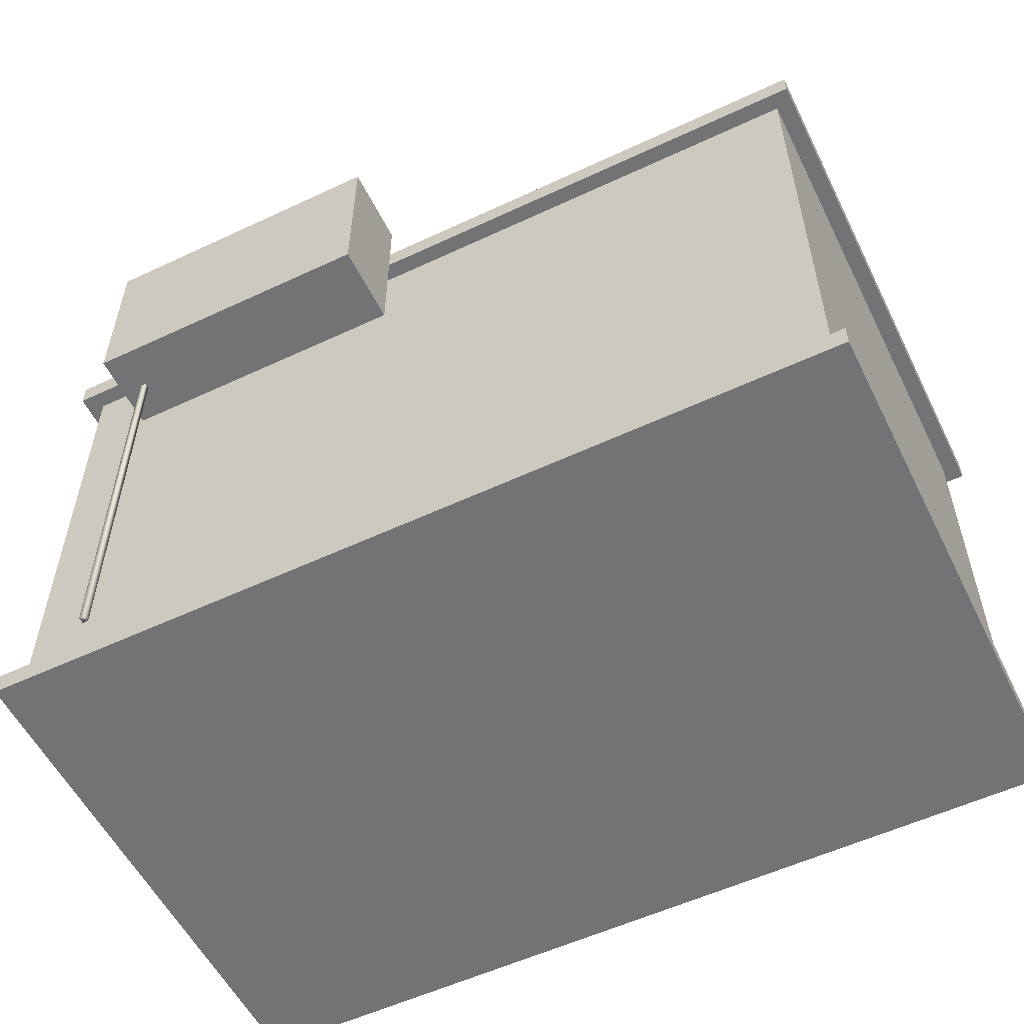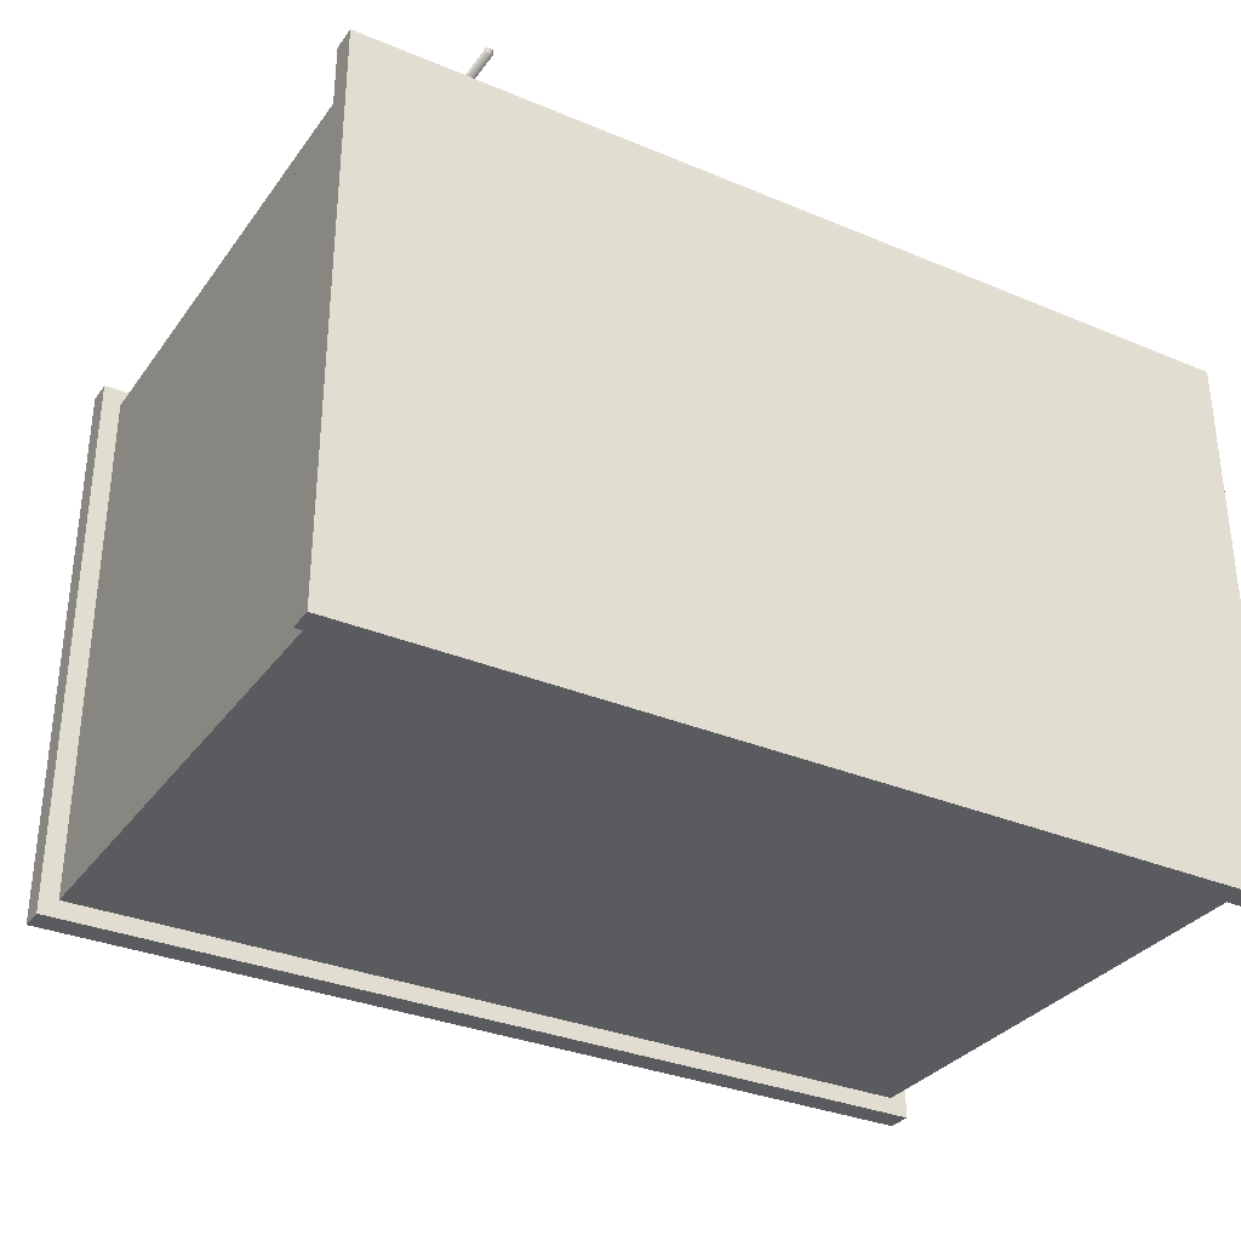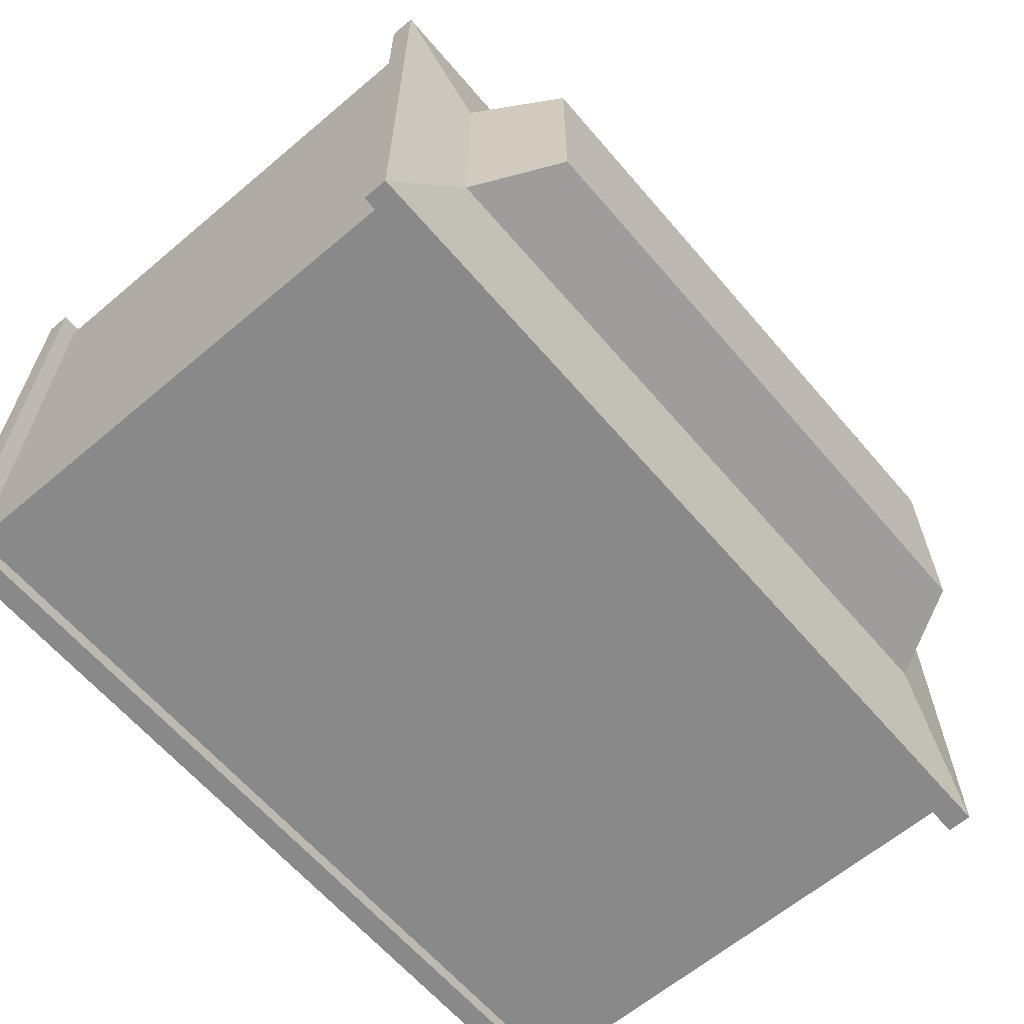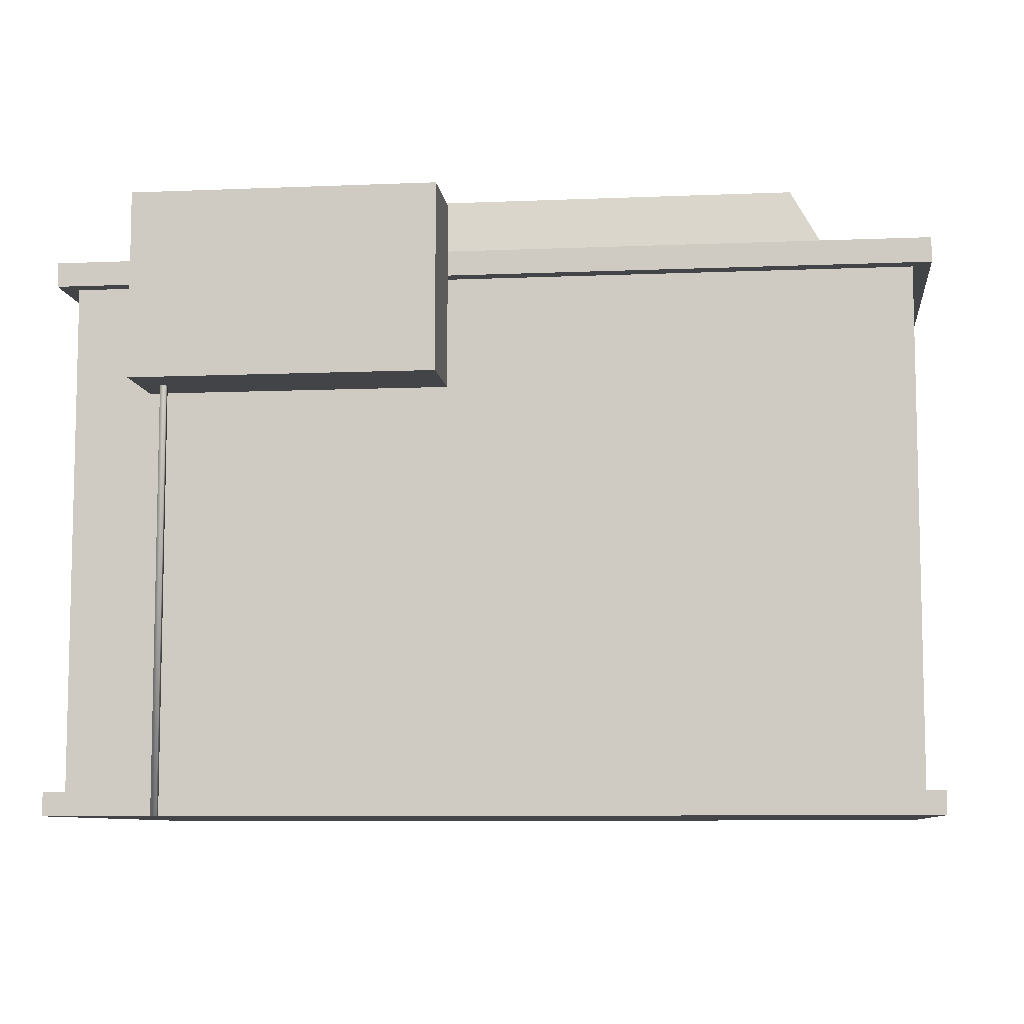
<metadata>
{"format":"obj","ext":"obj","renderer":"f3d","projection":"perspective","resolution":1024,"background":"white","views":[{"elev":-55.7,"azim":26.2,"up":"+Y"},{"elev":-32.5,"azim":-30.2,"up":"+Z"},{"elev":-63.1,"azim":130.5,"up":"+Z"},{"elev":-8.3,"azim":6.6,"up":"+Y"}]}
</metadata>
<code>
v -0.4 0.152 0.137
v -0.4 0.152 -0.137
v 0.4 0.152 -0.137
v 0.4 0.152 0.137
v 0.5 0.137 0.312
v 0.5 0.137 -0.312
v -0.5 0.137 -0.312
v -0.5 0.137 0.312
v 0.5 0.109 0.312
v 0.5 0.109 -0.312
v -0.5 0.109 -0.312
v -0.5 0.109 0.312
v -0.5 -0.5 0.312
v -0.5 -0.5 -0.312
v 0.5 -0.5 -0.312
v 0.5 -0.5 0.312
v -0.5 -0.473 0.312
v -0.5 -0.473 -0.312
v 0.5 -0.473 -0.312
v 0.5 -0.473 0.312
v -0.347 0.25 0.119
v -0.347 0.25 -0.119
v 0.347 0.25 -0.119
v 0.347 0.25 0.119
g 1
f 5 6 3 4
f 3 2 22 23
f 6 5 9 10
f 12 11 10 9
f 6 7 2 3
f 7 6 10 11
f 5 8 12 9
f 7 8 1 2
f 8 7 11 12
f 8 5 4 1
f 17 18 14 13
f 18 19 15 14
f 19 20 16 15
f 20 17 13 16
f 13 14 15 16
f 20 19 18 17
f 24 23 22 21
f 2 1 21 22
f 1 4 24 21
f 4 3 23 24
v -0.387 -0.02 0.405
v -0.387 -0.02 0.312
v -0.043 -0.02 0.312
v -0.043 -0.02 0.405
v -0.387 0.191 0.405
v -0.387 0.191 0.312
v -0.043 0.191 0.312
v -0.043 0.191 0.405
v -0.355 0.065 0.285
v -0.355 0.065 0.22
v -0.167 0.065 0.22
v -0.167 0.065 0.285
v -0.355 0.191 0.22
v -0.167 0.191 0.22
v -0.355 0.146 0.312
v -0.355 0.146 0.285
v -0.167 0.146 0.285
v -0.167 0.146 0.312
v -0.355 0.191 0.312
v -0.167 0.191 0.312
v -0.088 -0.174 0.236
v -0.088 0.132 0.236
v -0.069 -0.174 0.247
v -0.069 0.132 0.247
v -0.069 -0.174 0.27
v -0.069 0.132 0.27
v -0.088 -0.174 0.281
v -0.088 0.132 0.281
v -0.107 -0.174 0.27
v -0.107 0.132 0.27
v -0.107 -0.174 0.247
v -0.107 0.132 0.247
v -0.088 0.16 0.241
v -0.068 0.156 0.251
v -0.068 0.146 0.271
v -0.088 0.142 0.282
v -0.107 0.146 0.271
v -0.107 0.156 0.251
v -0.088 0.18 0.262
v -0.069 0.172 0.268
v -0.069 0.156 0.279
v -0.088 0.148 0.285
v -0.107 0.156 0.279
v -0.107 0.172 0.268
v -0.088 0.188 0.292
v -0.069 0.179 0.292
v -0.069 0.161 0.292
v -0.088 0.152 0.292
v -0.107 0.161 0.292
v -0.107 0.179 0.292
v -0.088 0.188 0.314
v -0.069 0.179 0.314
v -0.069 0.161 0.314
v -0.088 0.152 0.314
v -0.107 0.161 0.314
v -0.107 0.179 0.314
v -0.363 -0.5 0.357
v -0.363 -0.5 0.35
v -0.356 -0.5 0.35
v -0.356 -0.5 0.357
v -0.363 -0.02 0.357
v -0.363 -0.02 0.35
v -0.356 -0.02 0.35
v -0.356 -0.02 0.357
g 2
f 29 30 26 25
f 30 31 27 26
f 31 32 28 27
f 32 29 25 28
f 25 26 27 28
f 32 31 30 29
f 43 44 38 37
f 44 42 41 36 35 38
f 43 37 34 33 40 39
f 37 38 35 34
f 35 36 33 34
f 33 36 41 40
f 45 46 48 47
f 47 48 50 49
f 49 50 52 51
f 51 52 54 53
f 57 63 64 58
f 55 56 46 45
f 53 54 56 55
f 56 62 57 46
f 54 61 62 56
f 52 60 61 54
f 50 59 60 52
f 48 58 59 50
f 63 69 70 64
f 62 68 63 57
f 61 67 68 62
f 60 66 67 61
f 59 65 66 60
f 58 64 65 59
f 68 74 69 63
f 67 73 74 68
f 66 72 73 67
f 65 71 72 66
f 64 70 71 65
f 69 74 80 75
f 74 73 79 80
f 73 72 78 79
f 72 71 77 78
f 71 70 76 77
f 70 69 75 76
f 85 86 82 81
f 86 87 83 82
f 87 88 84 83
f 88 85 81 84
f 81 82 83 84
f 46 57 58 48
v -0.037 -0.137 0.134
v -0.332 -0.137 0.096
v -0.037 -0.444 0.134
v -0.332 -0.444 0.096
v 0.356 -0.046 0.12
v -0.013 -0.046 0.167
v 0.356 -0.43 0.12
v -0.013 -0.43 0.167
v 0.266 -0.191 -0.002
v 0.266 -0.191 0.002
v 0.179 -0.179 0.001
v 0.179 -0.179 -0.001
v 0.266 -0.148 -0.001
v 0.266 -0.148 0.001
v 0.179 -0.159 0.001
v 0.179 -0.159 -0.001
v 0.266 -0.169 -0.007
v 0.266 -0.169 0.007
v 0.179 -0.169 0.003
v 0.179 -0.169 -0.003
v -0.157 -0.276 0.025
v -0.157 -0.276 0.028
v -0.109 -0.282 0.027
v -0.109 -0.282 0.026
v -0.157 -0.299 0.026
v -0.157 -0.299 0.027
v -0.109 -0.293 0.027
v -0.109 -0.293 0.026
v -0.157 -0.287 0.023
v -0.157 -0.287 0.03
v -0.109 -0.287 0.029
v -0.109 -0.287 0.025
v 0.136 -0.389 -0.047
v 0.136 -0.389 -0.044
v 0.089 -0.383 -0.045
v 0.089 -0.383 -0.046
v 0.136 -0.366 -0.046
v 0.136 -0.366 -0.045
v 0.089 -0.372 -0.045
v 0.089 -0.372 -0.046
v 0.136 -0.378 -0.049
v 0.136 -0.378 -0.042
v 0.089 -0.378 -0.044
v 0.089 -0.378 -0.048
v -0.092 -0.184 -0.003
v -0.092 -0.184 0.003
v 0.022 -0.199 0.001
v 0.022 -0.199 -0.001
v -0.092 -0.24 -0.002
v -0.092 -0.24 0.002
v 0.022 -0.225 0.001
v 0.022 -0.225 -0.001
v -0.092 -0.212 -0.009
v -0.092 -0.212 0.009
v 0.022 -0.212 0.004
v 0.022 -0.212 -0.004
v -0.274 -0.061 0.034
v -0.274 -0.061 0.037
v -0.226 -0.068 0.036
v -0.226 -0.068 0.035
v -0.274 -0.085 0.035
v -0.274 -0.085 0.036
v -0.226 -0.079 0.036
v -0.226 -0.079 0.035
v -0.274 -0.073 0.032
v -0.274 -0.073 0.039
v -0.226 -0.073 0.037
v -0.226 -0.073 0.034
v 0.166 -0.001 -0.116
v 0.166 -0.001 -0.113
v 0.091 0.01 -0.113
v 0.091 0.01 -0.115
v 0.166 0.037 -0.115
v 0.166 0.037 -0.113
v 0.091 0.027 -0.114
v 0.091 0.027 -0.115
v 0.166 0.018 -0.12
v 0.166 0.018 -0.109
v 0.091 0.018 -0.111
v 0.091 0.018 -0.117
v -0.291 -0.344 -0.179
v -0.291 -0.344 -0.177
v -0.244 -0.35 -0.178
v -0.244 -0.35 -0.179
v -0.291 -0.367 -0.179
v -0.291 -0.367 -0.178
v -0.244 -0.361 -0.178
v -0.244 -0.361 -0.179
v -0.291 -0.356 -0.182
v -0.291 -0.356 -0.175
v -0.244 -0.356 -0.176
v -0.244 -0.356 -0.18
v 0.298 -0.254 -0.15
v 0.298 -0.254 -0.147
v 0.251 -0.247 -0.148
v 0.251 -0.247 -0.149
v 0.298 -0.23 -0.149
v 0.298 -0.23 -0.148
v 0.251 -0.237 -0.148
v 0.251 -0.237 -0.149
v 0.298 -0.242 -0.152
v 0.298 -0.242 -0.145
v 0.251 -0.242 -0.147
v 0.251 -0.242 -0.15
g 3
f 89 91 92 90
f 93 95 96 94
f 105 106 98 97
f 106 107 99 98
f 107 108 100 99
f 108 105 97 100
f 97 98 99 100
f 104 103 102 101
f 101 102 106 105
f 102 103 107 106
f 103 104 108 107
f 104 101 105 108
f 117 118 110 109
f 118 119 111 110
f 119 120 112 111
f 120 117 109 112
f 109 110 111 112
f 116 115 114 113
f 113 114 118 117
f 114 115 119 118
f 115 116 120 119
f 116 113 117 120
f 129 130 122 121
f 130 131 123 122
f 131 132 124 123
f 132 129 121 124
f 121 122 123 124
f 128 127 126 125
f 125 126 130 129
f 126 127 131 130
f 127 128 132 131
f 128 125 129 132
f 141 142 134 133
f 142 143 135 134
f 143 144 136 135
f 144 141 133 136
f 133 134 135 136
f 140 139 138 137
f 137 138 142 141
f 138 139 143 142
f 139 140 144 143
f 140 137 141 144
f 153 154 146 145
f 154 155 147 146
f 155 156 148 147
f 156 153 145 148
f 145 146 147 148
f 152 151 150 149
f 149 150 154 153
f 150 151 155 154
f 151 152 156 155
f 152 149 153 156
f 165 166 158 157
f 166 167 159 158
f 167 168 160 159
f 168 165 157 160
f 157 158 159 160
f 164 163 162 161
f 161 162 166 165
f 162 163 167 166
f 163 164 168 167
f 164 161 165 168
f 177 178 170 169
f 178 179 171 170
f 179 180 172 171
f 180 177 169 172
f 169 170 171 172
f 176 175 174 173
f 173 174 178 177
f 174 175 179 178
f 175 176 180 179
f 176 173 177 180
f 189 190 182 181
f 190 191 183 182
f 191 192 184 183
f 192 189 181 184
f 181 182 183 184
f 188 187 186 185
f 185 186 190 189
f 186 187 191 190
f 187 188 192 191
f 188 185 189 192
v 0.315 -0.342 -0.019
v 0.301 -0.37 0.076
v 0.25 -0.39 -0.035
v 0.292 -0.373 -0.123
v 0.372 -0.38 -0.066
v 0.376 -0.365 0.056
v 0.276 -0.353 -0.028
v 0.306 -0.349 0.037
v 0.268 -0.383 0.027
v 0.342 -0.363 0.081
v 0.35 -0.346 0.025
v 0.301 -0.351 -0.08
v 0.262 -0.371 -0.089
v 0.347 -0.347 -0.047
v 0.333 -0.366 -0.108
v 0.384 -0.374 -0.003
v 0.326 -0.402 0.099
v 0.37 -0.398 0.087
v 0.25 -0.423 0.001
v 0.281 -0.419 0.066
v 0.271 -0.409 -0.123
v 0.247 -0.424 -0.071
v 0.362 -0.415 -0.102
v 0.315 -0.405 -0.135
v 0.396 -0.41 0.036
v 0.393 -0.411 -0.036
v -0.327 -0.358 -0.163
v -0.386 -0.371 -0.142
v -0.343 -0.388 -0.208
v -0.28 -0.385 -0.21
v -0.286 -0.388 -0.144
v -0.35 -0.371 -0.103
v -0.336 -0.365 -0.19
v -0.361 -0.36 -0.151
v -0.371 -0.381 -0.177
v -0.375 -0.367 -0.116
v -0.34 -0.36 -0.128
v -0.299 -0.368 -0.191
v -0.308 -0.38 -0.218
v -0.302 -0.365 -0.153
v -0.274 -0.38 -0.181
v -0.316 -0.381 -0.117
v -0.393 -0.391 -0.12
v -0.372 -0.391 -0.097
v -0.365 -0.408 -0.197
v -0.391 -0.403 -0.158
v -0.289 -0.407 -0.223
v -0.327 -0.413 -0.221
v -0.272 -0.413 -0.161
v -0.268 -0.407 -0.2
v -0.336 -0.403 -0.098
v -0.297 -0.408 -0.122
v 0.042 -0.378 0.072
v -0.002 -0.404 0.057
v 0.058 -0.398 0.034
v 0.1 -0.381 0.064
v 0.069 -0.396 0.105
v 0.004 -0.403 0.101
v 0.05 -0.381 0.05
v 0.015 -0.389 0.063
v 0.025 -0.403 0.041
v -0.007 -0.403 0.08
v 0.019 -0.388 0.089
v 0.075 -0.375 0.067
v 0.084 -0.382 0.045
v 0.056 -0.379 0.092
v 0.09 -0.381 0.087
v 0.035 -0.401 0.109
v -0.011 -0.425 0.068
v -0.007 -0.424 0.094
v 0.044 -0.42 0.03
v 0.009 -0.428 0.044
v 0.105 -0.398 0.05
v 0.081 -0.411 0.033
v 0.109 -0.398 0.076
v -0.103 -0.368 -0.076
v -0.174 -0.397 -0.123
v -0.07 -0.423 -0.116
v -0.016 -0.4 -0.048
v -0.091 -0.391 -0.003
v -0.187 -0.376 -0.053
v -0.081 -0.385 -0.104
v -0.144 -0.377 -0.106
v -0.125 -0.414 -0.128
v -0.193 -0.382 -0.092
v -0.152 -0.365 -0.064
v -0.051 -0.379 -0.062
v -0.03 -0.404 -0.087
v -0.094 -0.366 -0.037
v -0.042 -0.385 -0.021
v -0.145 -0.383 -0.02
v -0.204 -0.42 -0.106
v -0.212 -0.408 -0.065
v -0.163 -0.444 -0.128
v -0.01 -0.436 -0.059
v -0.043 -0.454 -0.099
v -0.063 -0.423 0.009
v -0.018 -0.424 -0.018
v -0.183 -0.413 -0.02
v -0.126 -0.415 0.007
v -0.479 -0.472 -0.269
v -0.479 -0.472 -0.292
v -0.455 -0.472 -0.292
v 0.478 -0.394 -0.292
v 0.455 -0.394 -0.292
v -0.479 -0.472 0.292
v -0.479 -0.472 0.268
v -0.455 -0.394 0.292
v -0.455 -0.472 0.292
v -0.479 -0.394 0.268
v 0.455 -0.472 -0.292
v 0.478 -0.472 -0.292
v 0.478 -0.472 -0.269
v -0.455 -0.394 -0.292
v 0.455 -0.472 0.292
v -0.479 -0.394 -0.292
v 0.478 -0.472 0.268
v 0.478 -0.472 0.292
v -0.479 -0.394 -0.269
v 0.478 -0.394 -0.269
v 0.455 -0.394 0.292
v 0.478 -0.394 0.268
v 0.478 -0.394 0.292
v -0.479 -0.394 0.292
v -0.455 -0.394 0.268
v -0.455 -0.394 -0.269
v 0.455 -0.394 -0.269
v 0.455 -0.394 0.268
v 0 -0.394 0.268
v 0 -0.375 0.292
v -0.479 -0.394 0
v -0.455 -0.394 0
v 0.478 -0.375 0
v 0.455 -0.394 0
v 0 -0.375 -0.292
v 0 -0.394 -0.269
v 0 -0.415 0
v 0.228 -0.407 0.268
v 0.228 -0.394 0.292
v -0.479 -0.375 0.134
v -0.455 -0.394 0.134
v 0.478 -0.394 0.134
v 0.455 -0.385 0.134
v 0.228 -0.394 -0.292
v 0.228 -0.401 -0.269
v -0.228 -0.394 0.268
v -0.228 -0.394 0.292
v -0.479 -0.394 -0.134
v -0.455 -0.375 -0.134
v 0.478 -0.394 -0.134
v 0.455 -0.385 -0.134
v -0.228 -0.394 -0.292
v -0.228 -0.401 -0.269
v -0.228 -0.415 0
v 0.228 -0.394 0
v 0 -0.394 0.134
v 0 -0.394 -0.134
v 0.228 -0.375 -0.134
v 0.228 -0.375 0.134
v -0.228 -0.375 0.134
v -0.228 -0.394 -0.134
g 4
f 193 199 200
f 194 202 200
f 193 204 199
f 193 206 204
f 193 203 206
f 194 209 202
f 195 211 201
f 196 213 205
f 197 215 207
f 198 217 208
f 194 212 209
f 196 216 213
f 197 218 215
f 198 210 217
f 199 195 201
f 199 201 200
f 200 201 194
f 202 198 203
f 202 203 200
f 200 203 193
f 204 196 205
f 204 205 199
f 199 205 195
f 206 197 207
f 206 207 204
f 204 207 196
f 203 198 208
f 203 208 206
f 206 208 197
f 209 210 202
f 202 210 198
f 211 212 201
f 201 212 194
f 213 214 205
f 205 214 195
f 215 216 207
f 207 216 196
f 217 218 208
f 208 218 197
f 219 225 226
f 220 228 226
f 219 230 225
f 219 232 230
f 219 229 232
f 220 235 228
f 221 237 227
f 222 239 231
f 223 241 233
f 224 243 234
f 220 238 235
f 221 240 237
f 222 242 239
f 223 244 241
f 224 236 243
f 225 221 227
f 225 227 226
f 226 227 220
f 228 224 229
f 228 229 226
f 226 229 219
f 230 222 231
f 230 231 225
f 225 231 221
f 232 223 233
f 232 233 230
f 230 233 222
f 229 224 234
f 229 234 232
f 232 234 223
f 235 236 228
f 228 236 224
f 237 238 227
f 227 238 220
f 239 240 231
f 231 240 221
f 241 242 233
f 233 242 222
f 243 244 234
f 234 244 223
f 245 251 252
f 246 254 252
f 245 256 251
f 245 258 256
f 245 255 258
f 246 261 254
f 247 263 253
f 248 265 257
f 246 264 261
f 247 266 263
f 248 267 265
f 251 247 253
f 251 253 252
f 252 253 246
f 254 250 255
f 254 255 252
f 252 255 245
f 256 248 257
f 256 257 251
f 251 257 247
f 258 249 259
f 258 259 256
f 256 259 248
f 255 250 260
f 255 260 258
f 258 260 249
f 261 262 254
f 254 262 250
f 263 264 253
f 253 264 246
f 265 266 257
f 257 266 247
f 259 267 248
f 268 274 275
f 269 277 275
f 268 279 274
f 268 281 279
f 268 278 281
f 269 284 277
f 271 287 280
f 272 289 282
f 273 291 283
f 269 286 284
f 271 290 287
f 272 292 289
f 273 285 291
f 274 270 276
f 274 276 275
f 275 276 269
f 277 273 278
f 277 278 275
f 275 278 268
f 279 271 280
f 279 280 274
f 274 280 270
f 281 272 282
f 281 282 279
f 279 282 271
f 278 273 283
f 278 283 281
f 281 283 272
f 284 285 277
f 277 285 273
f 276 286 269
f 287 288 280
f 280 288 270
f 289 290 282
f 282 290 271
f 291 292 283
f 283 292 272
f 259 249 267
f 303 295 327
f 309 305 325
f 307 322 301
f 323 332 333 324
f 338 339 322 321
f 334 325 326 335
f 353 345 318 341
f 352 346 324 333
f 351 347 329 348
f 350 337 328 349
f 336 327 328 337
f 319 297 336 337
f 340 323 324 341
f 317 302 316 300
f 319 312 296 297
f 318 306 308 311
f 321 322 331 330
f 325 342 343 326
f 327 344 345 328
f 347 350 349 329
f 326 343 350 347
f 343 319 337 350
f 330 351 348 321
f 320 335 351 330
f 335 326 347 351
f 338 352 333 317
f 321 348 352 338
f 348 329 346 352
f 346 353 341 324
f 329 349 353 346
f 349 328 345 353
f 300 339 338 317
f 320 313 315 314
f 342 312 319 343
f 320 314 334 335
f 311 340 341 318
f 344 306 318 345
f 332 302 317 333
f 330 331 313 320
f 323 340 293
f 303 327 336
f 336 297 303
f 344 295 306
f 295 344 327
f 309 325 334
f 334 314 309
f 342 305 312
f 305 342 325
f 331 307 313
f 339 300 301
f 301 322 339
f 322 307 331
f 299 302 332
f 323 293 299
f 293 340 311
f 299 332 323
v -0.48 0.062 -0.293
v -0.48 0.062 0.293
v 0.48 0.062 -0.293
v 0.48 0.062 0.293
g 5
f 355 357 356 354
v -0.48 -0.473 -0.27
v -0.48 -0.473 -0.293
v -0.457 -0.473 -0.293
v -0.48 0.125 -0.27
v -0.48 0.125 -0.293
v -0.457 0.125 -0.293
v -0.48 -0.473 0.293
v -0.48 -0.473 0.27
v -0.457 -0.473 0.293
v -0.48 0.125 0.293
v -0.48 0.125 0.27
v -0.457 0.125 0.293
v 0.457 -0.473 -0.293
v 0.48 -0.473 -0.293
v 0.48 -0.473 -0.27
v 0.457 0.125 -0.293
v 0.48 0.125 -0.293
v 0.48 0.125 -0.27
v 0.457 -0.473 0.293
v 0.48 -0.473 0.27
v 0.48 -0.473 0.293
v 0.457 0.125 0.293
v 0.48 0.125 0.27
v 0.48 0.125 0.293
v 0.457 -0.394 -0.293
v -0.457 -0.394 0.293
v -0.48 -0.394 0.27
v -0.457 -0.394 -0.293
v -0.48 -0.394 -0.27
v 0.48 -0.394 -0.27
v 0.457 -0.394 0.293
v 0.48 -0.394 0.27
v -0.48 0.062 -0.27
v -0.457 0.062 -0.293
v -0.48 0.062 0.27
v -0.457 0.062 0.293
v 0.457 0.062 -0.293
v 0.48 0.062 -0.27
v 0.457 0.062 0.293
v 0.48 0.062 0.27
g 6
f 361 362 359 358
f 362 363 360 359
f 367 368 365 364
f 369 367 364 366
f 373 374 371 370
f 374 375 372 371
f 380 381 378 377
f 381 379 376 378
f 394 391 363 373
f 390 392 368 361
f 393 396 379 369
f 397 395 375 380
f 394 370 360 391
f 365 392 390 358
f 376 396 393 366
f 397 377 372 395

</code>
